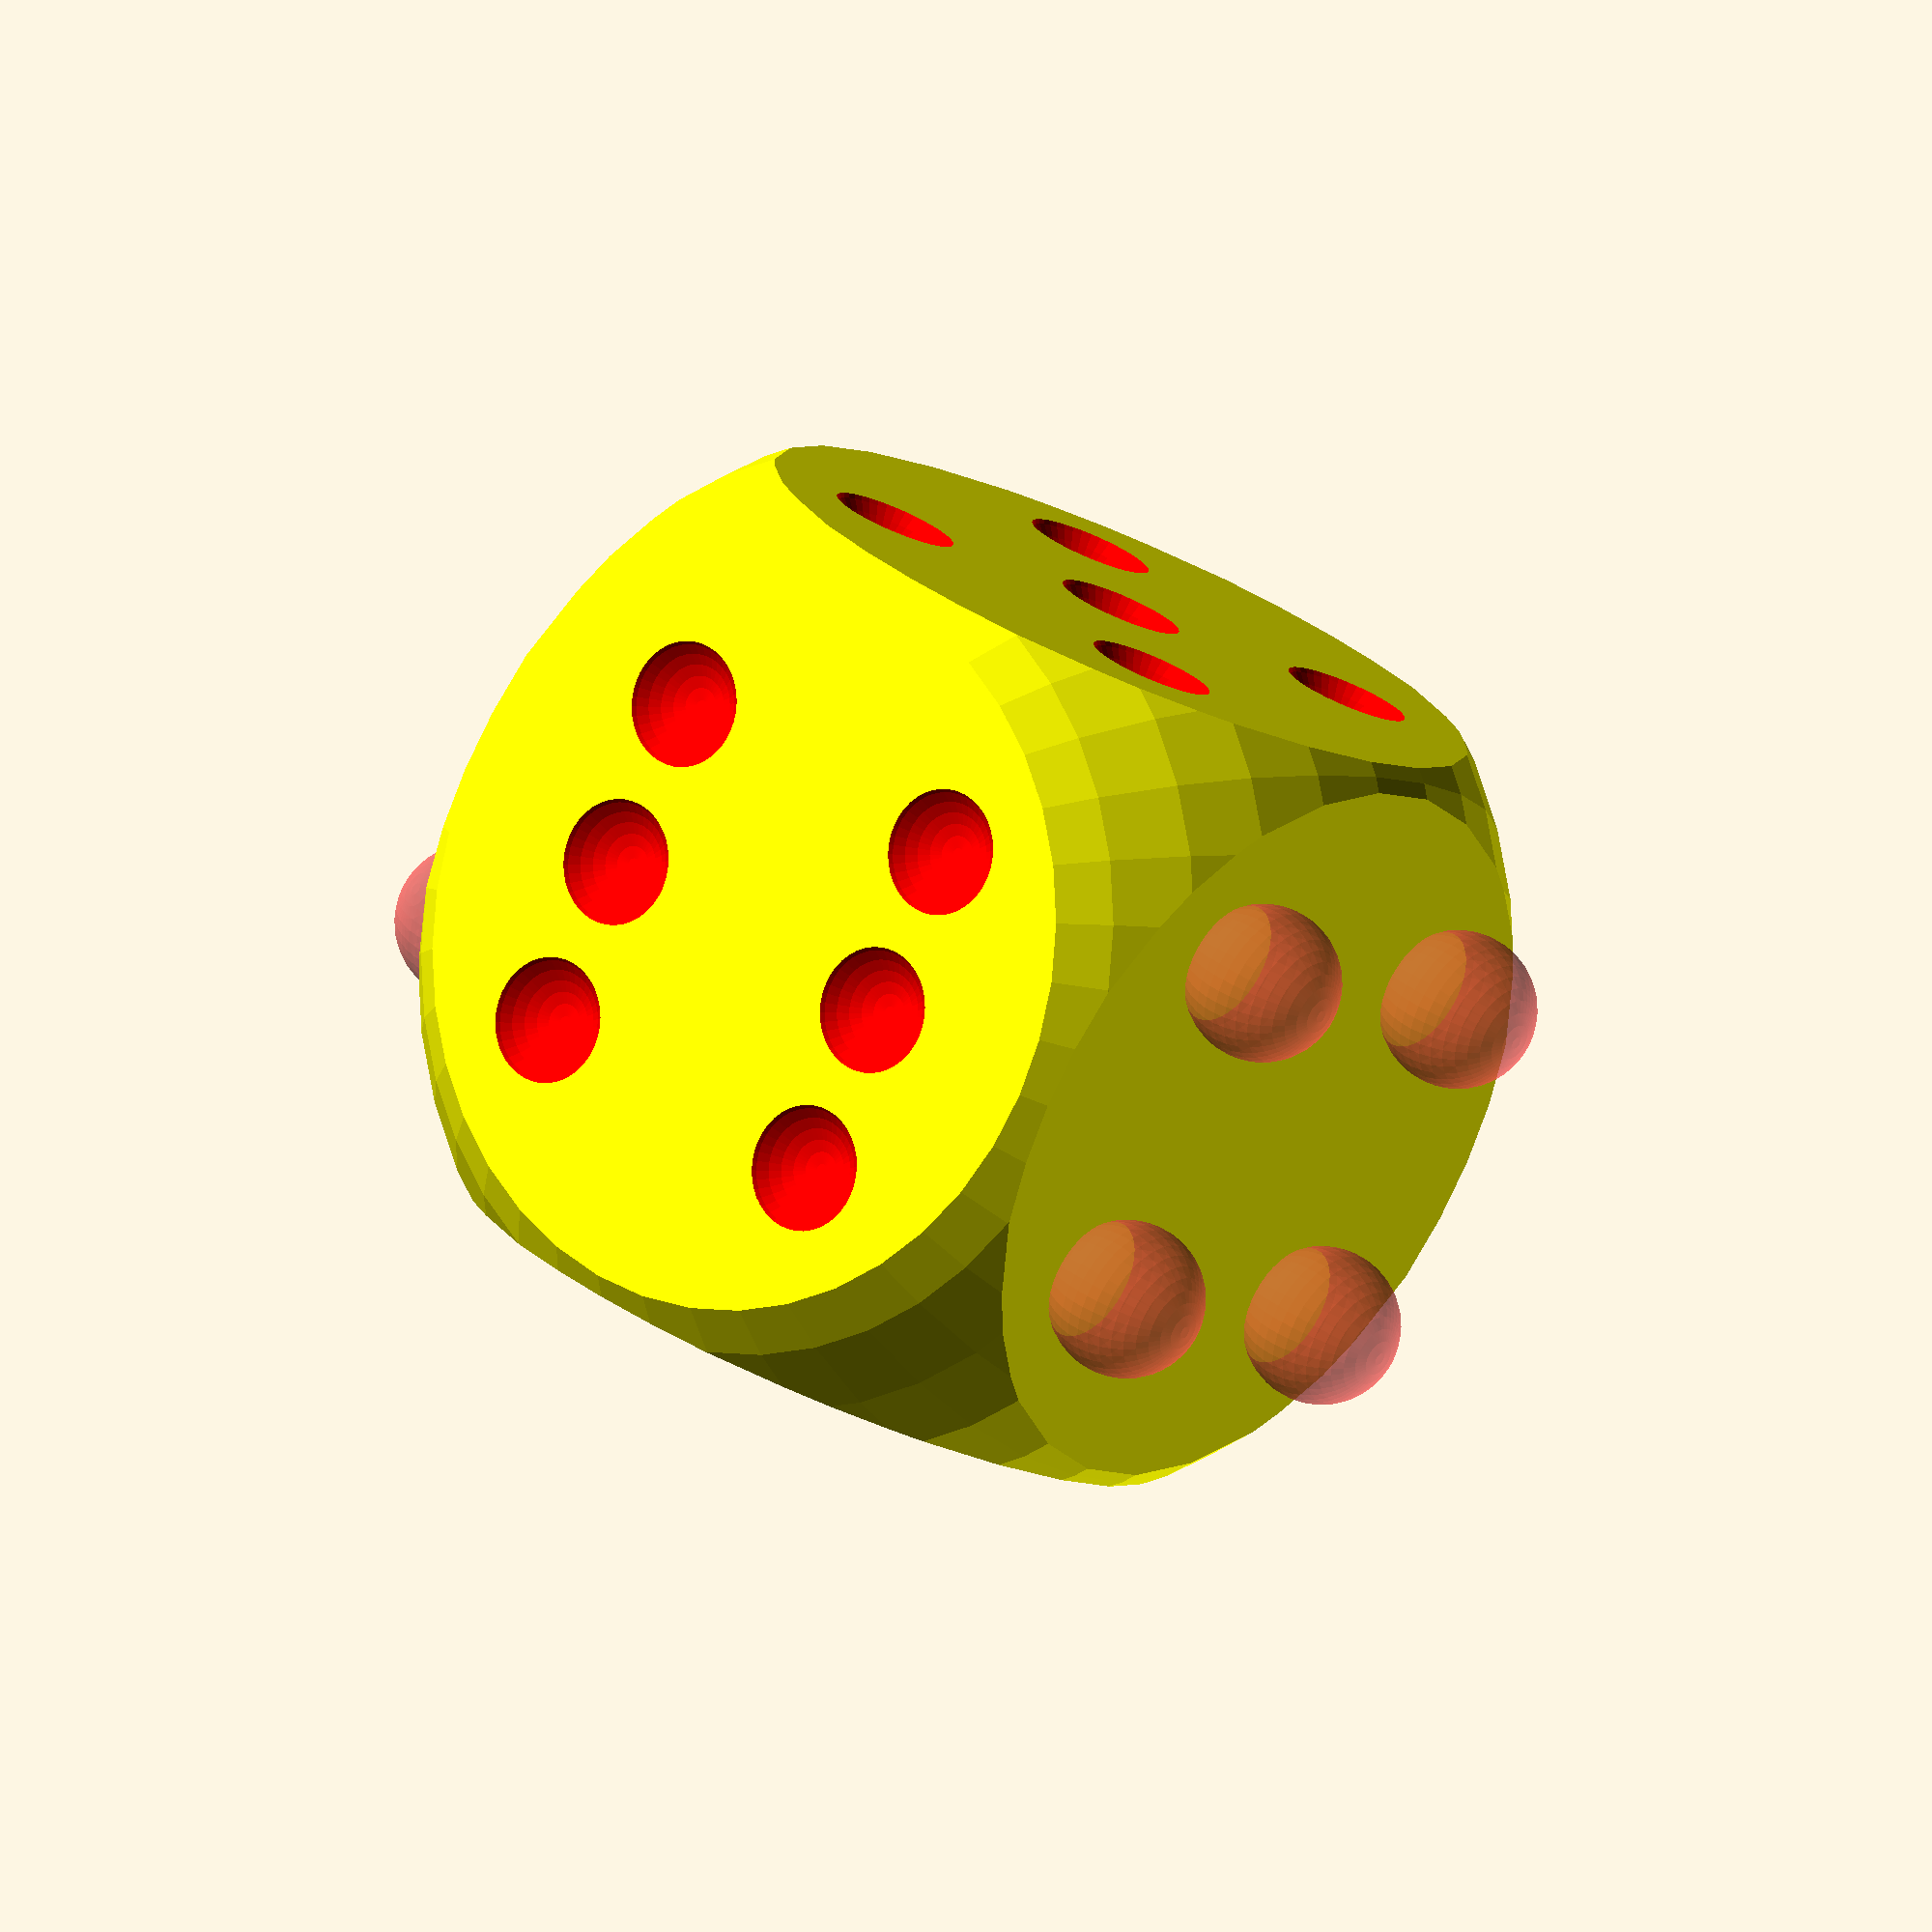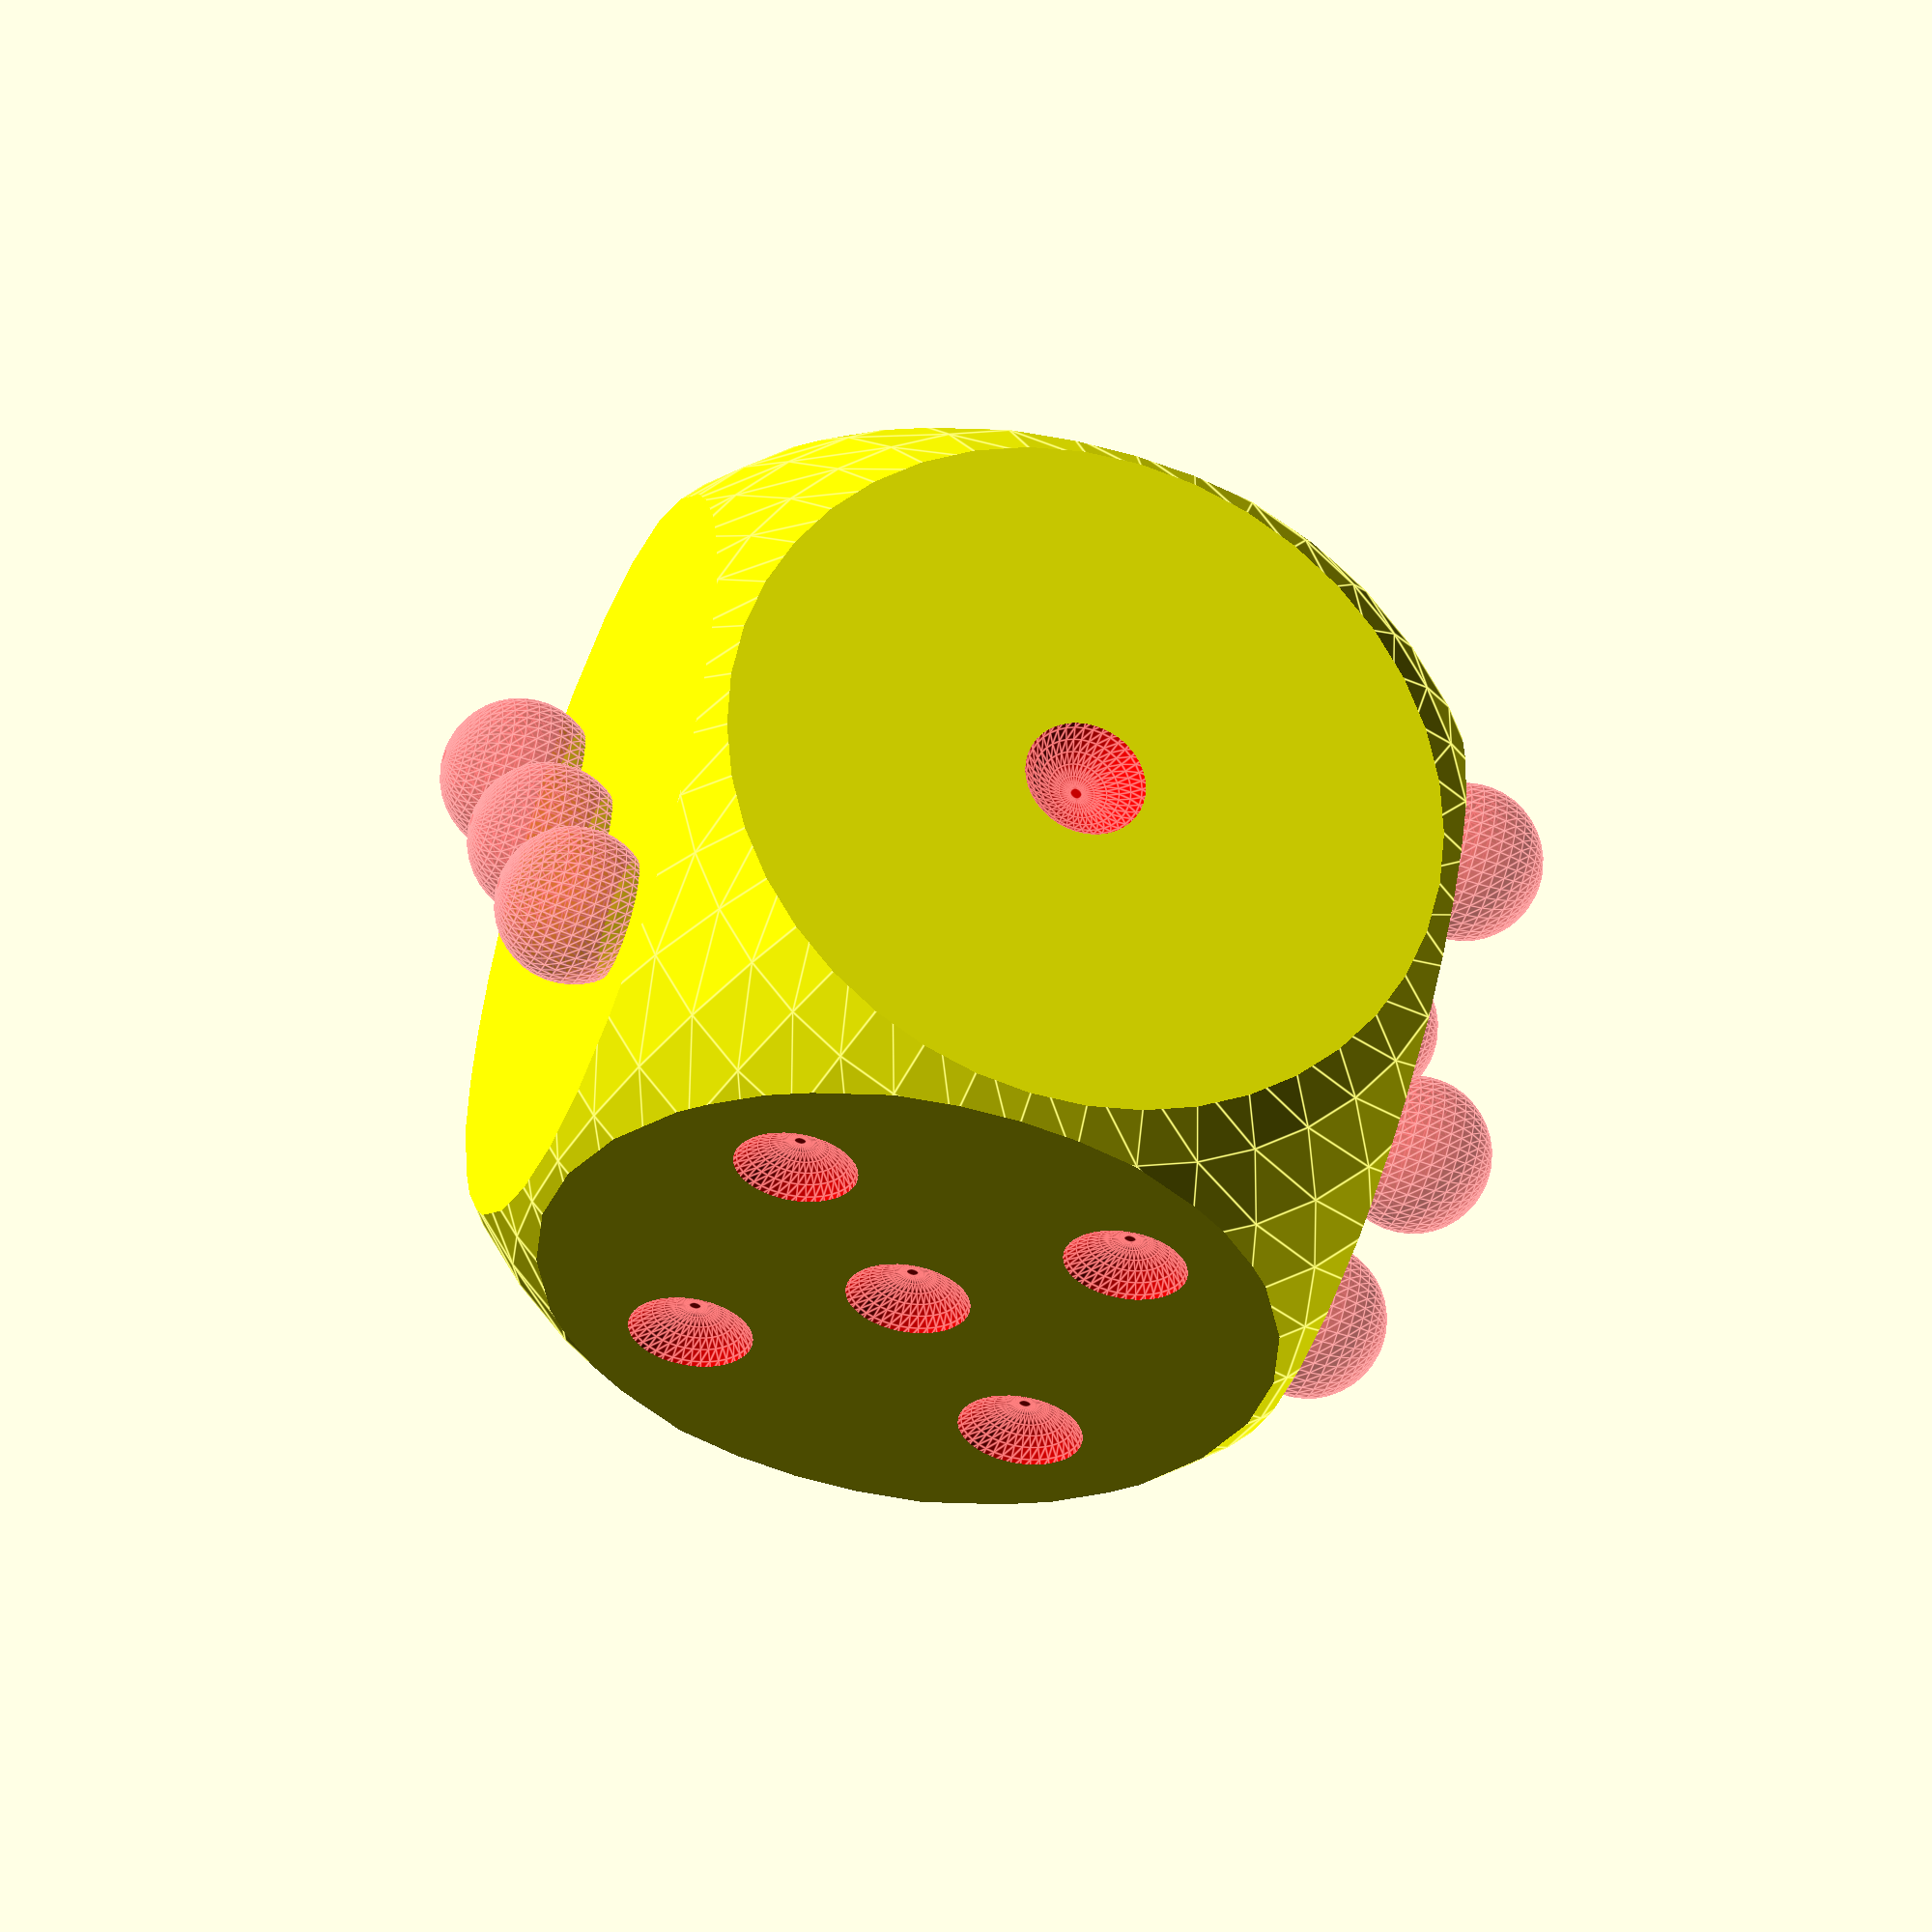
<openscad>
// rounding of the dice
rounding = 0.69; // [0.6:0.01:0.8]

// hole size/depth
hole_size = 0.56; // [0.5:0.01:0.591]

// dice color
dice_color = "yellow"; // [yellow, red, green, blue, white, black]

// holes color
holes_color = "red"; // [yellow, red, green, blue, white, black]

// resolution
$fn = 40;

/* [Animation] */

// Animation rotation
animation_rotation = false;

// Animation rounding
animation_rounding = false;

// Animation hole_size
animation_hole_size = false;

/* [Hidden] */
is_animated = animation_rotation || animation_rounding || animation_hole_size;
$vpt = is_animated?[0, 0, 0]:$vpt;
$vpr = is_animated?[60, 0, animation_rotation?(365 * $t):45]:$vpr; // animation rotate around the object
$vpd = is_animated?200:$vpd;

r = animation_rounding ? ($t * 0.2 + 0.6) : rounding;
h = animation_hole_size ? ($t * 0.091 + 0.5) : hole_size;
scale(50) dice(r, h, dice_color, holes_color);
module dice(rounding, hole_size, dice_color, holes_color) {
    difference() {
        color(dice_color) intersection() {
            cube(1, center = true);
            sphere(rounding);
        }
        color(holes_color) {
            holes(hole_size);
        }
    }
}

module holes(face) {
    c = 0.22;
    rotate([0, 0, 0]) translate([0, 0, face]) {// 1
        translate([0, 0, 0]) sphere(0.1);
    }
    rotate([180, 0, 0]) translate([0, 0, face]) {// 6
        translate([c, c, 0]) sphere(0.1);
        translate([c, 0, 0]) sphere(0.1);
        translate([c, - c, 0]) sphere(0.1);
        translate([- c, c, 0]) sphere(0.1);
        translate([- c, 0, 0]) sphere(0.1);
        translate([- c, - c, 0]) sphere(0.1);
    }
    rotate([90, 0, 0]) translate([0, 0, face]) {// 2
        translate([c, c, 0]) sphere(0.1);
        translate([- c, - c, 0]) sphere(0.1);
    }
    rotate([- 90, 0, 0]) translate([0, 0, face]) {// 5
        translate([0, 0, 0]) sphere(0.1);
        translate([c, c, 0]) sphere(0.1);
        translate([- c, c, 0]) sphere(0.1);
        translate([c, - c, 0]) sphere(0.1);
        translate([- c, - c, 0]) sphere(0.1);
    }
    rotate([90, 0, 90]) translate([0, 0, face]) {// 3
        #translate([c, c, 0]) sphere(0.1);
        #translate([0, - 0, 0]) sphere(0.1);
        #translate([- c, - c, 0]) sphere(0.1);
    }
    rotate([90, 0, - 90]) translate([0, 0, face]) {// 4
        #translate([c, c, 0]) sphere(0.1);
        #translate([- c, c, 0]) sphere(0.1);
        #translate([c, - c, 0]) sphere(0.1);
        #translate([- c, - c, 0]) sphere(0.1);
    }
}


</openscad>
<views>
elev=5.2 azim=332.0 roll=213.9 proj=o view=wireframe
elev=209.6 azim=8.8 roll=197.5 proj=o view=edges
</views>
